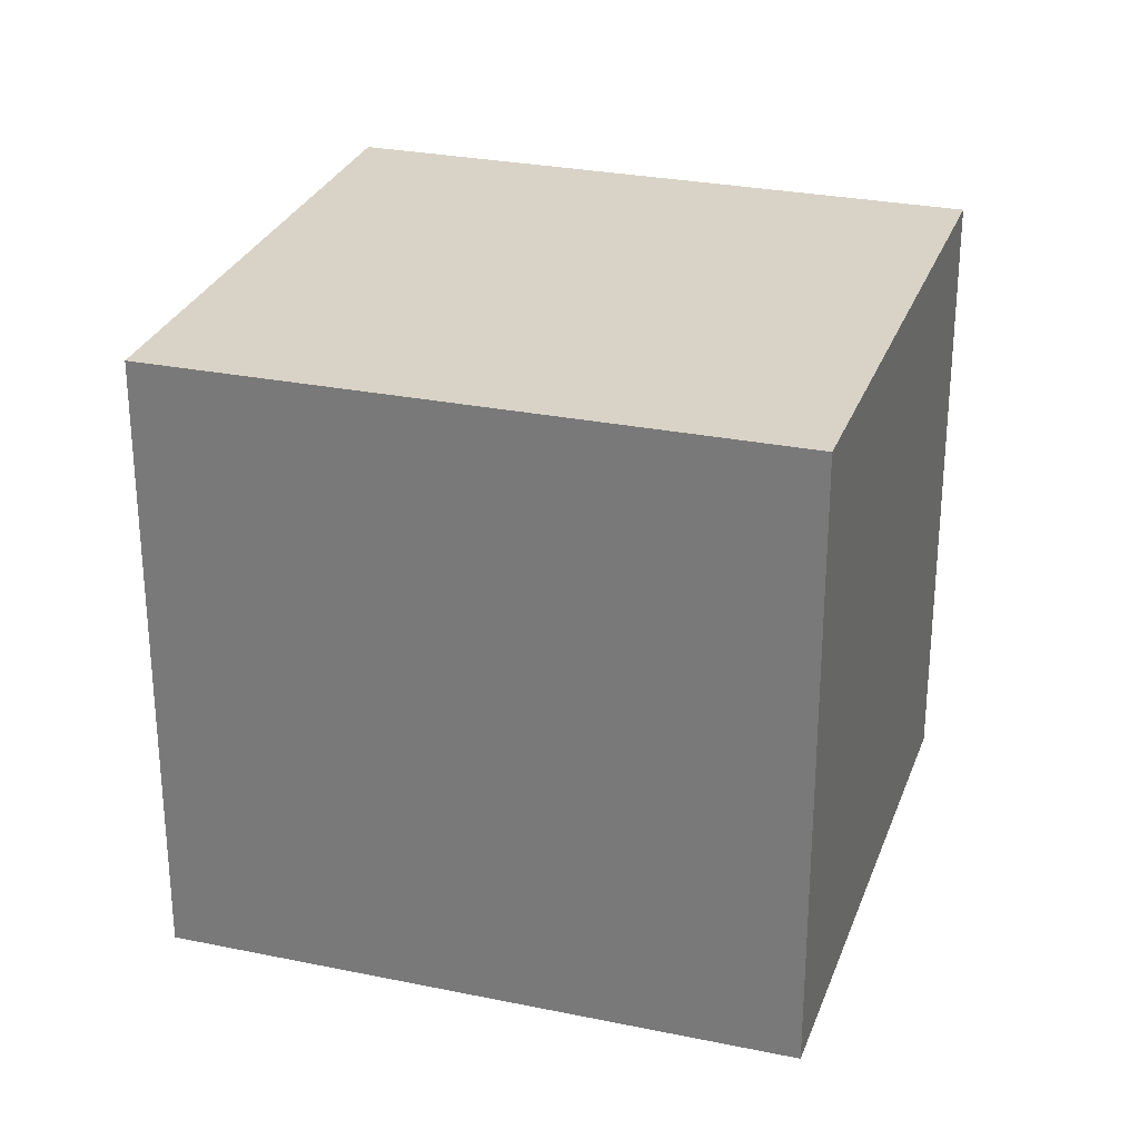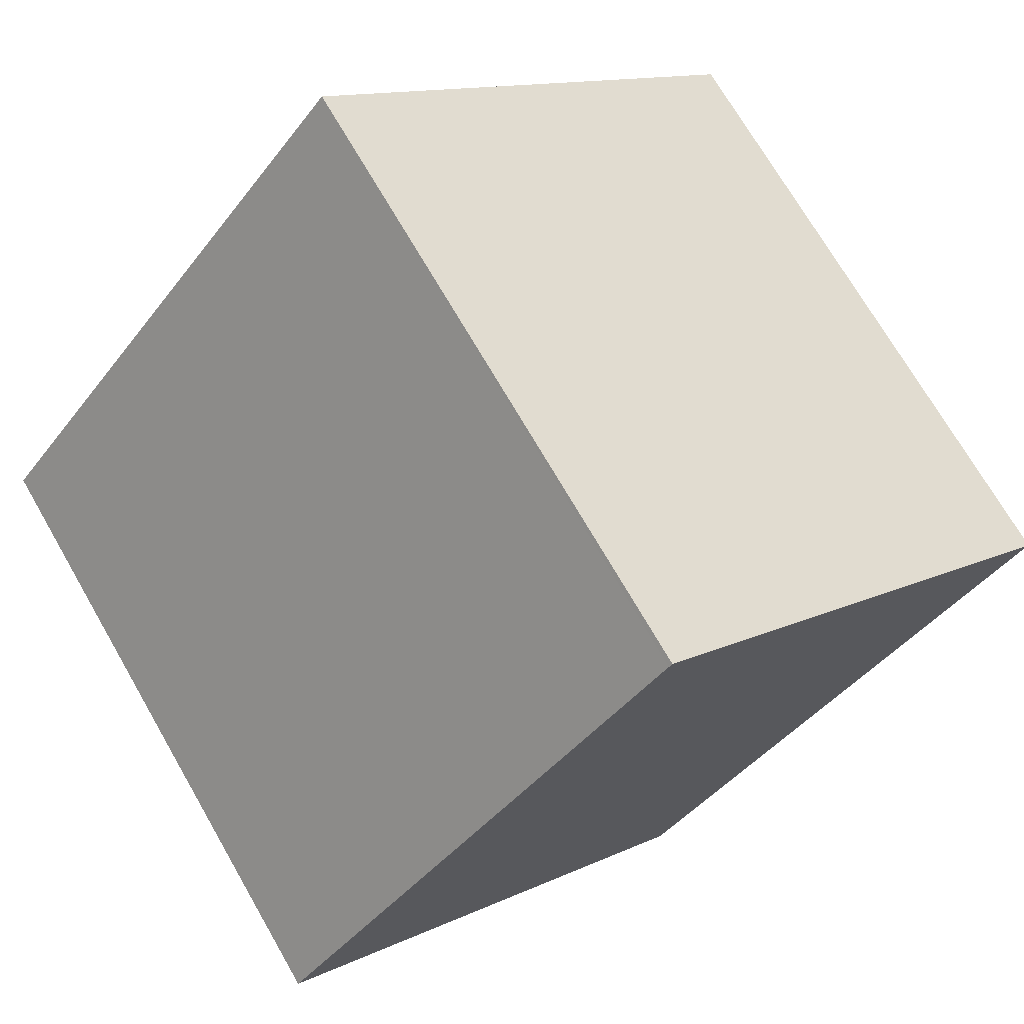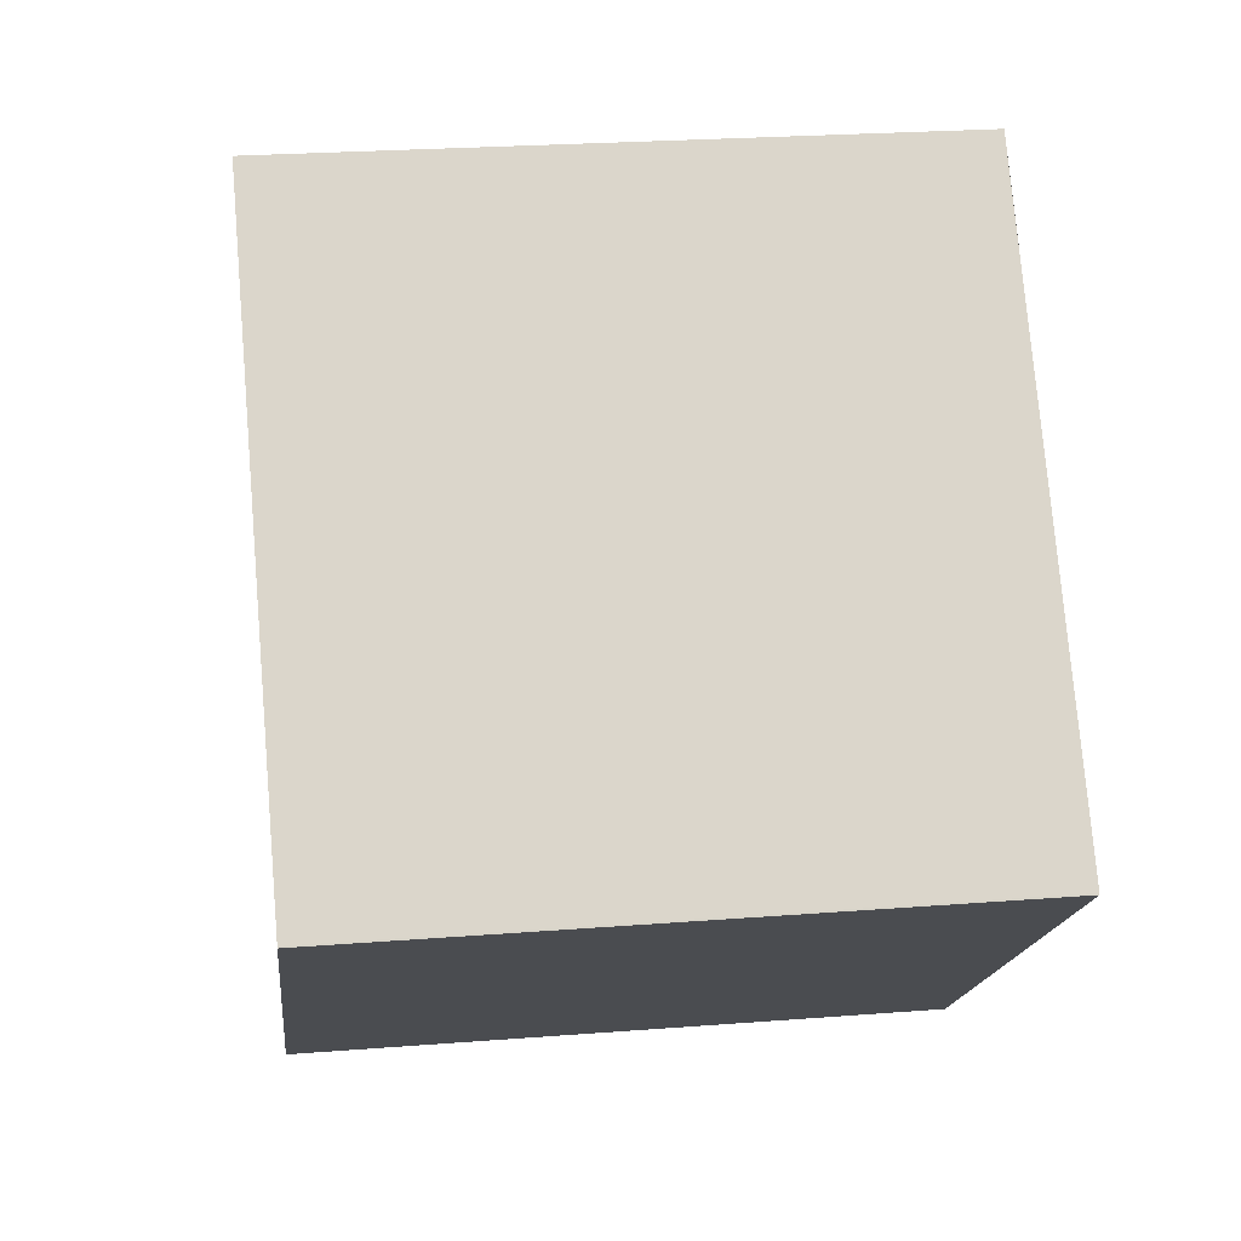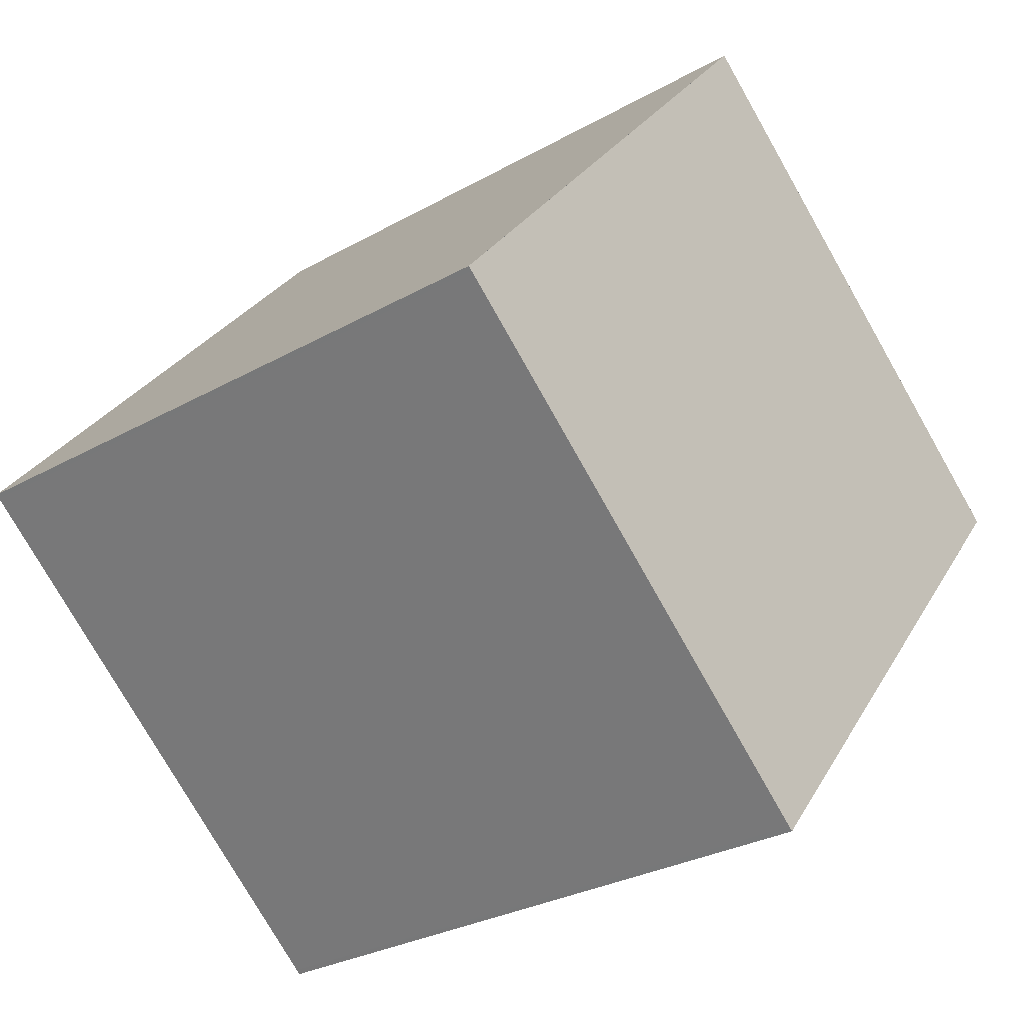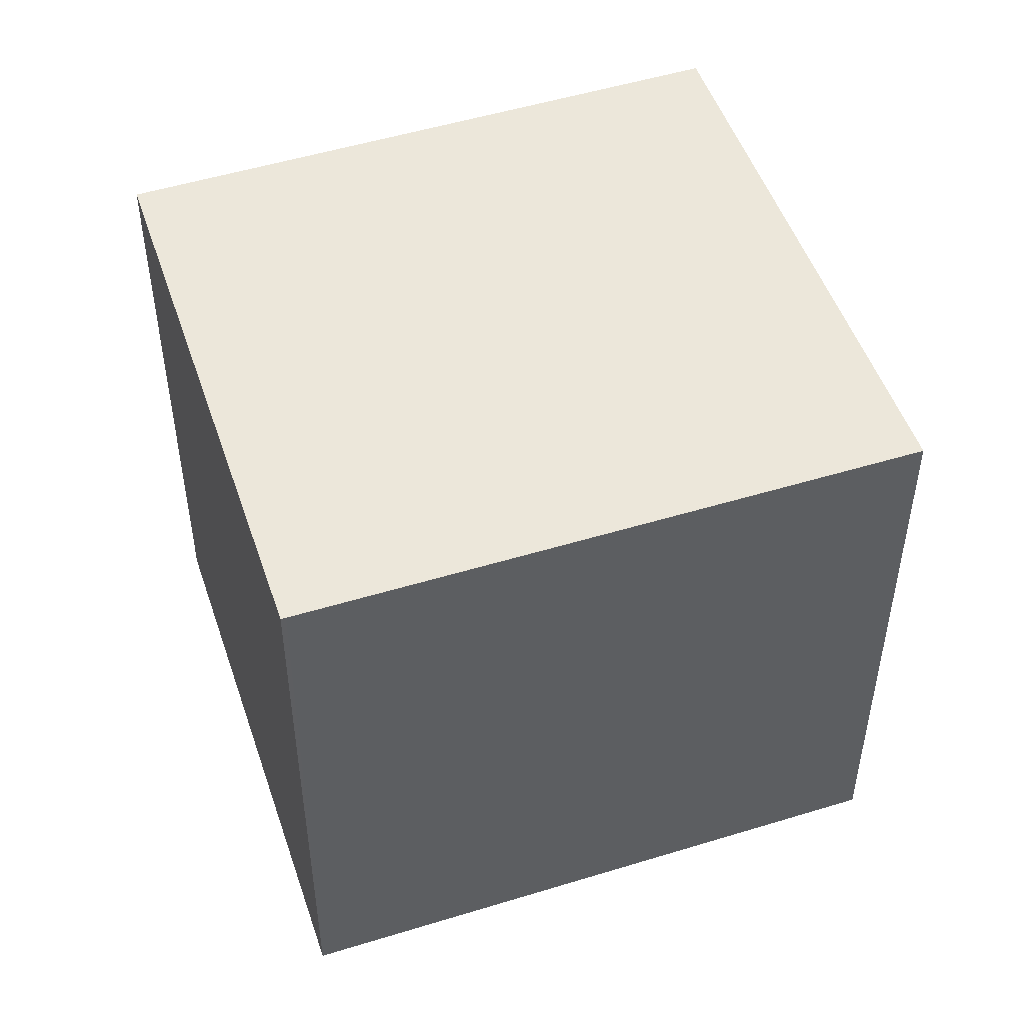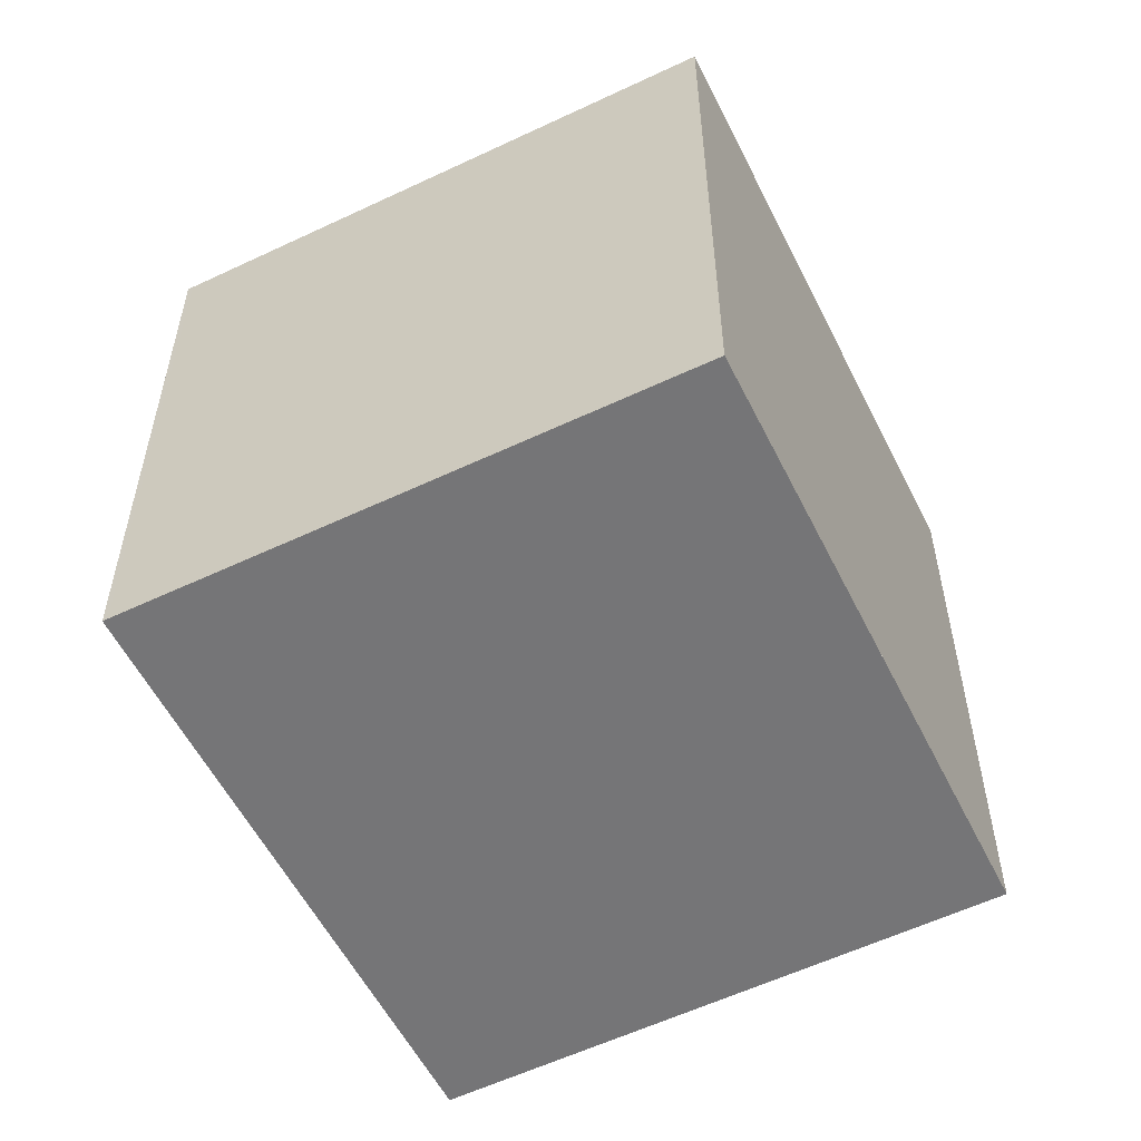
<metadata>
{"format":"obj","ext":"obj","renderer":"f3d","projection":"perspective","resolution":1024,"background":"white","views":[{"elev":28.4,"azim":147.4,"up":"+Z"},{"elev":71.5,"azim":150.0,"up":"+Y"},{"elev":24.6,"azim":82.7,"up":"+Y"},{"elev":-29.0,"azim":130.0,"up":"+Y"},{"elev":50.7,"azim":-68.9,"up":"+Z"},{"elev":-56.6,"azim":66.3,"up":"+Z"}]}
</metadata>
<code>
v -1870 -1306 2.972
v -1868 -1304 2.98
v -1866 -1306 2.968
v -1868 -1308 2.96
v -1868 -1304 2.98
v -1870 -1306 2.972
v -1866 -1306 2.968
v -1868 -1304 2.98
v -1868 -1304 2.98
v -1868 -1308 2.96
v -1870 -1306 2.972
v -1870 -1306 2.972
v -1868 -1308 2.96
v -1868 -1308 2.96
v -1866 -1306 2.968
v -1866 -1306 2.968
v -1870 -1306 2.972
v -1870 -1306 2.972
v -1870 -1306 0
v -1870 -1306 0
v -1868 -1304 2.98
v -1868 -1304 2.98
v -1868 -1304 0
v -1868 -1304 4.441e-16
v -1866 -1306 2.968
v -1866 -1306 2.968
v -1866 -1306 0
v -1866 -1306 0
v -1868 -1308 2.96
v -1868 -1308 2.96
v -1868 -1308 0
v -1868 -1308 0
v -1866 -1306 2.968
v -1868 -1304 2.98
v -1868 -1304 4.441e-16
v -1866 -1306 -4.441e-16
v -1870 -1306 2.972
v -1870 -1306 2.972
v -1870 -1306 0
v -1870 -1306 0
v -1868 -1308 2.96
v -1866 -1306 2.968
v -1866 -1306 0
v -1868 -1308 0
v -1868 -1304 2.98
v -1868 -1304 2.98
v -1868 -1304 0
v -1868 -1304 0
v -1868 -1308 2.96
v -1868 -1308 2.96
v -1868 -1308 0
v -1868 -1308 0
v -1868 -1304 2.98
v -1870 -1306 2.972
v -1870 -1306 0
v -1868 -1304 0
v -1870 -1306 2.972
v -1868 -1308 2.96
v -1868 -1308 0
v -1870 -1306 0
v -1866 -1306 2.968
v -1866 -1306 2.968
v -1866 -1306 -4.441e-16
v -1866 -1306 0
v -1870 -1306 0
v -1868 -1304 0
v -1866 -1306 0
v -1868 -1308 0
f 9 2 5 8
f 16 3 7 15
f 15 7 10 14
f 12 9 8 11
f 14 10 4 13
f 11 6 1 12
f 13 6 11 14
f 14 11 8 15
f 15 8 5 16
f 18 19 20 17
f 22 23 24 21
f 26 27 28 25
f 30 31 32 29
f 34 35 36 33
f 38 39 40 37
f 42 43 44 41
f 46 47 48 45
f 50 51 52 49
f 54 55 56 53
f 58 59 60 57
f 62 63 64 61
f 66 67 68 65

</code>
